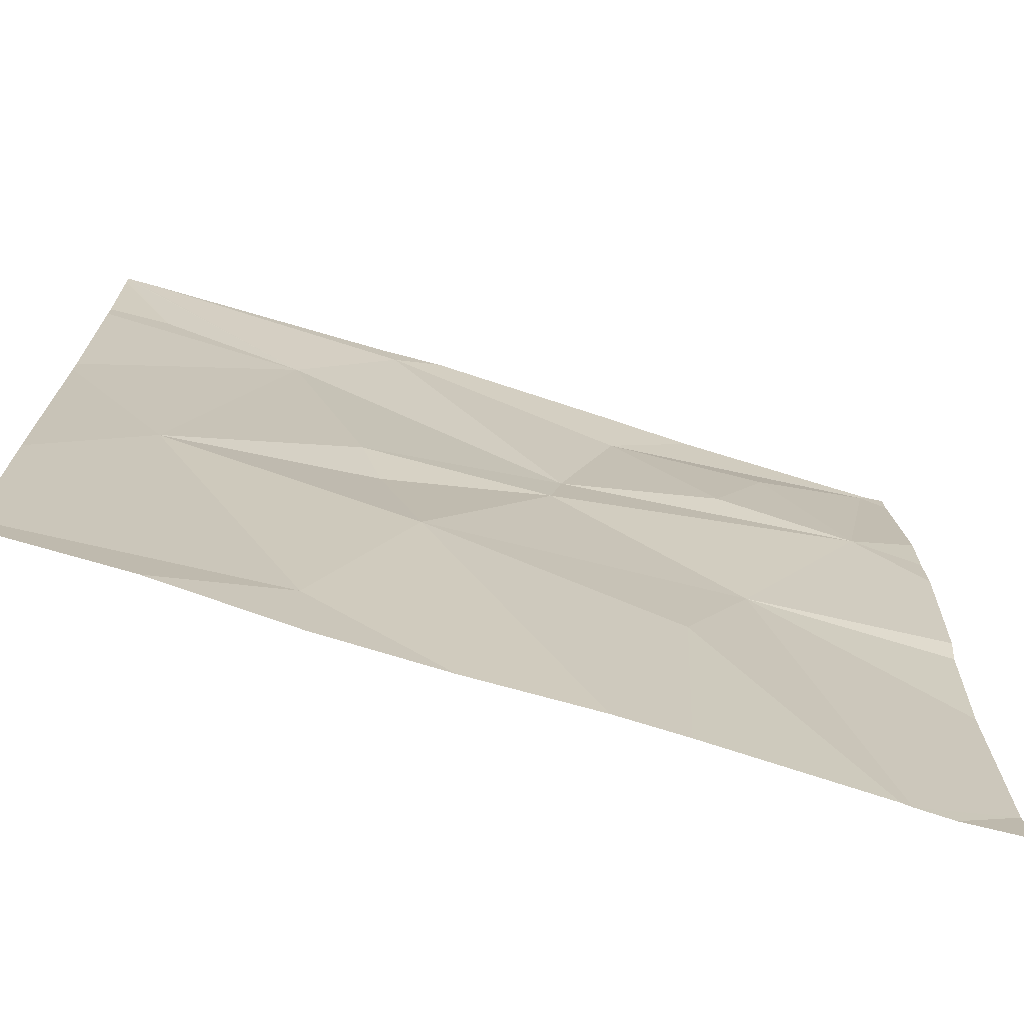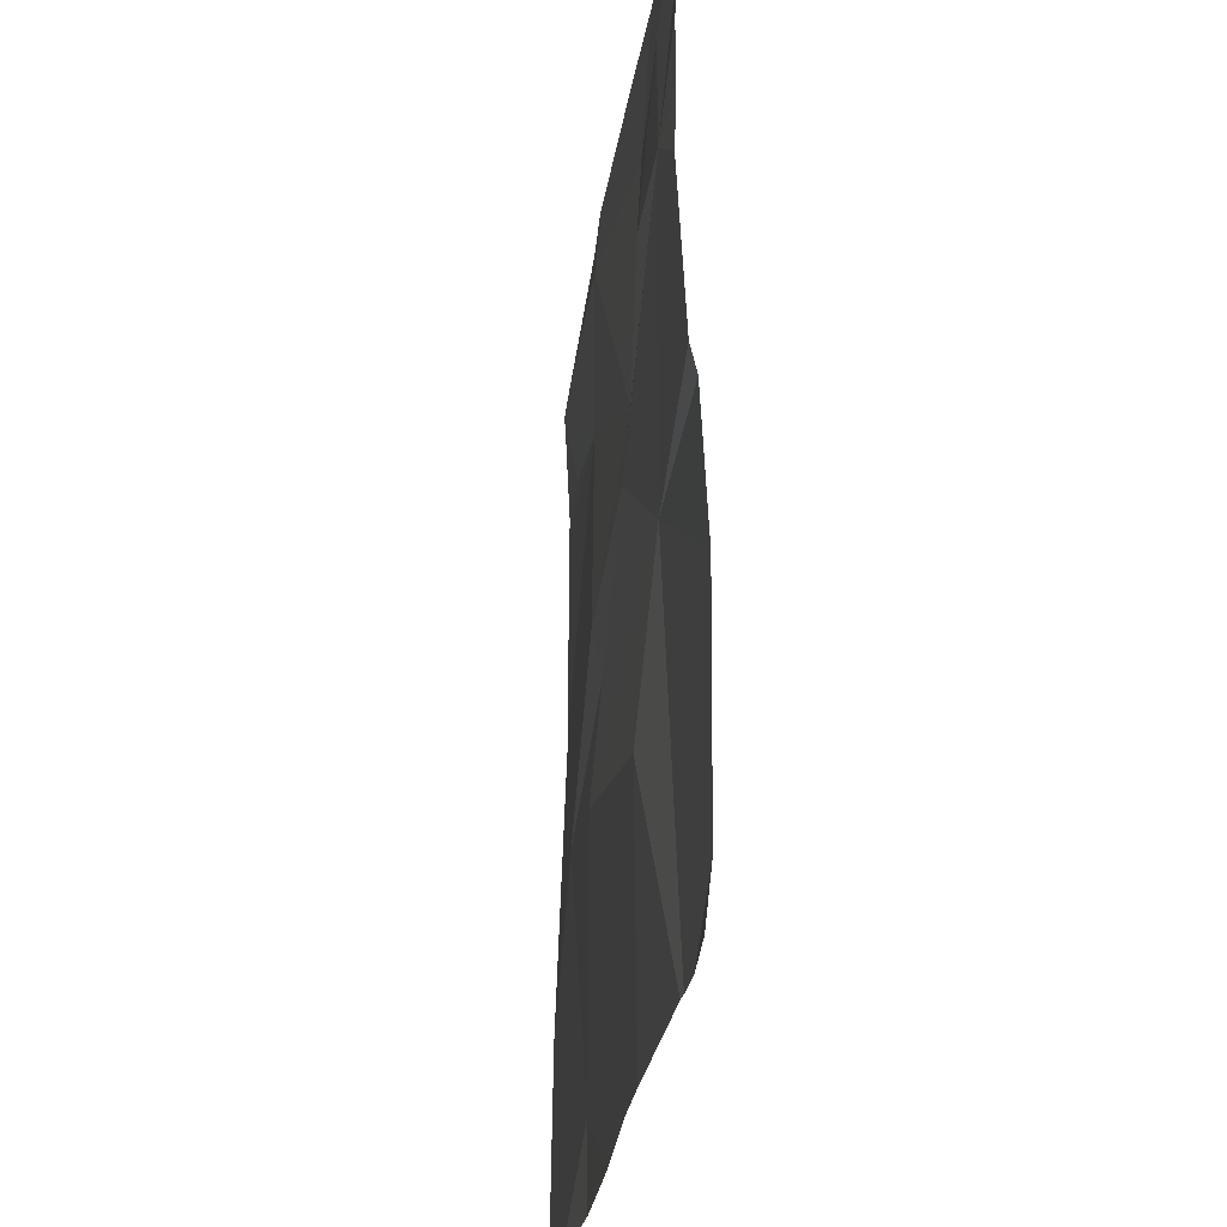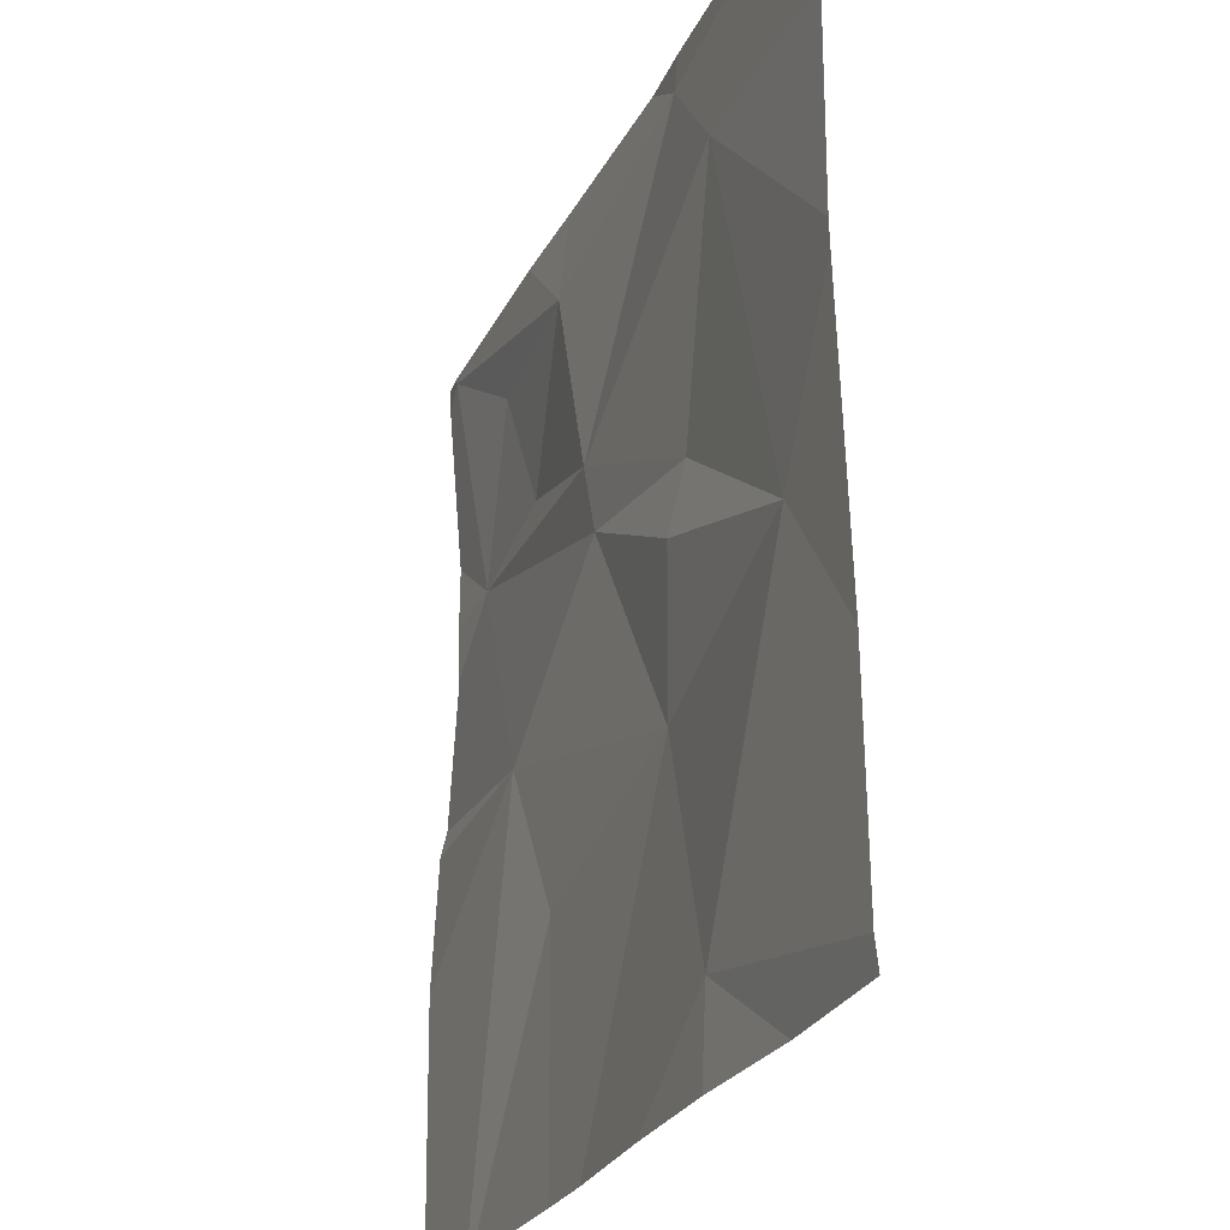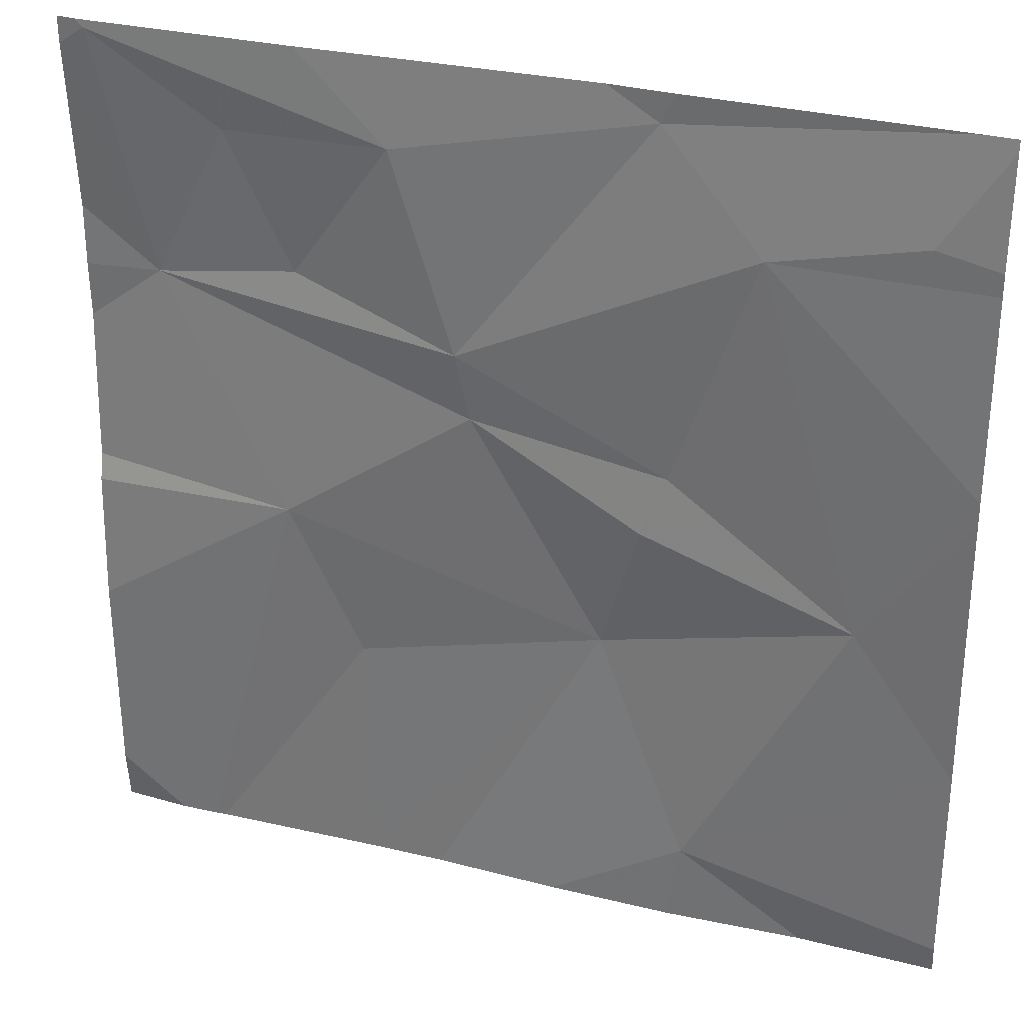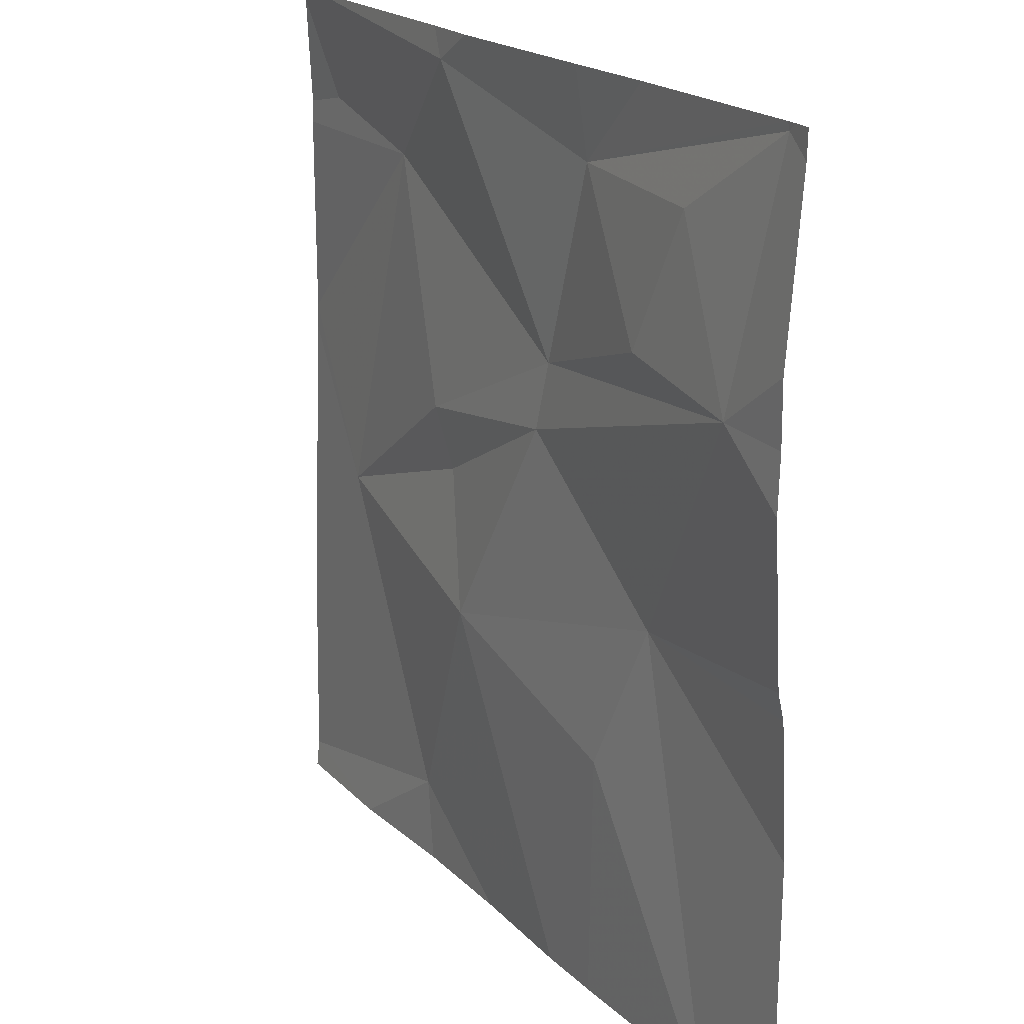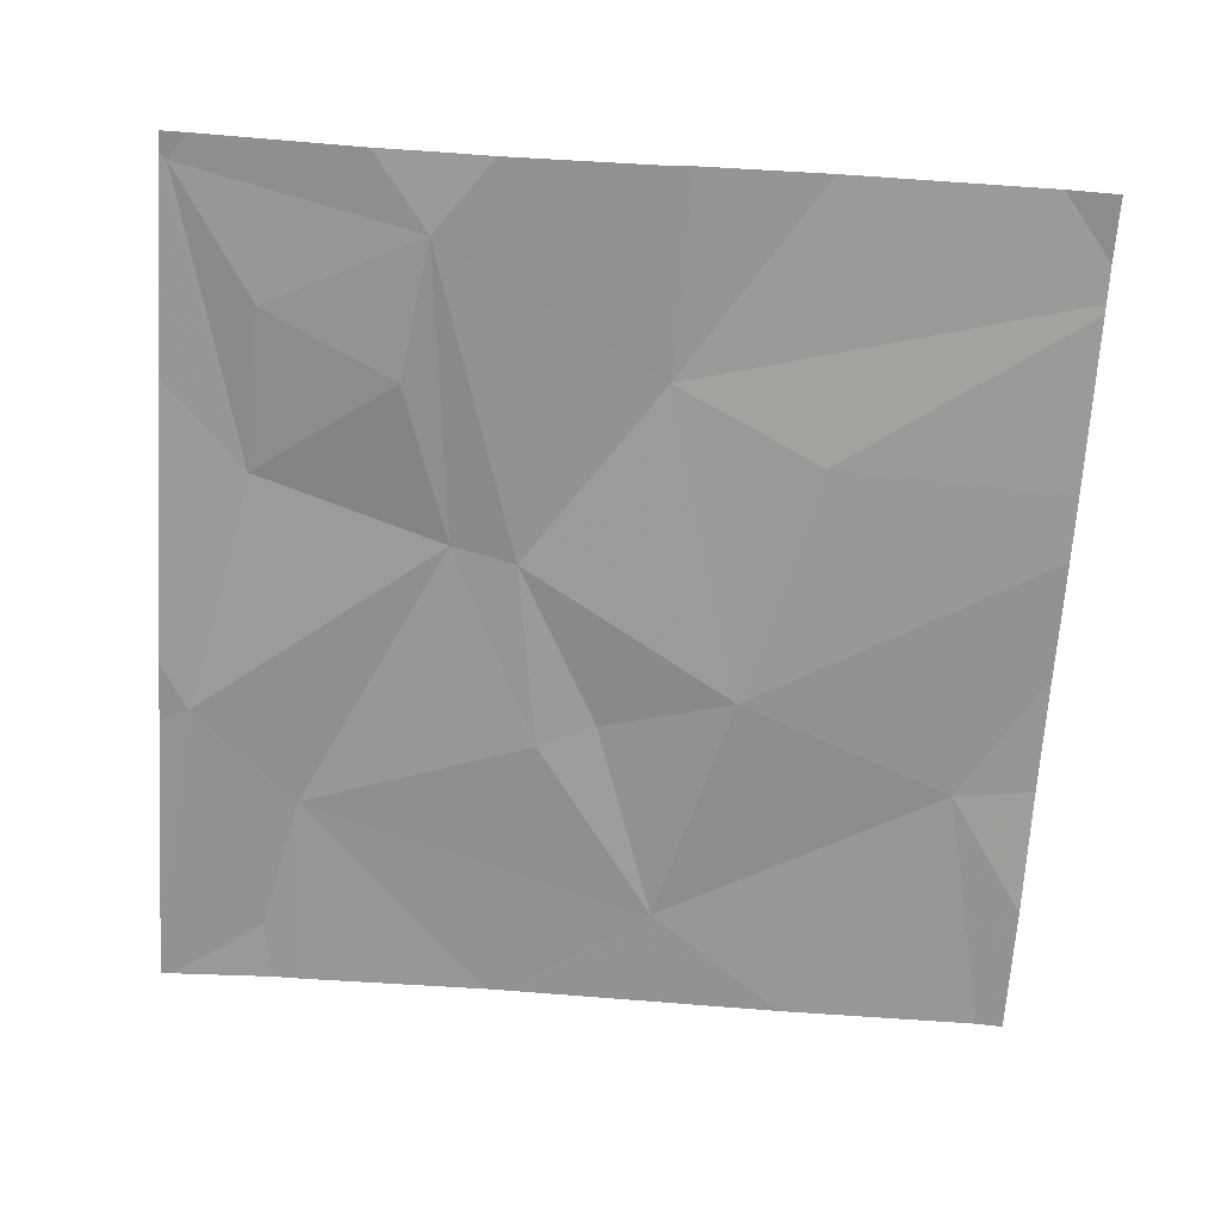
<metadata>
{"format":"obj","ext":"obj","renderer":"f3d","projection":"perspective","resolution":1024,"background":"white","views":[{"elev":-71.6,"azim":162.5,"up":"+Y"},{"elev":-27.1,"azim":-97.4,"up":"+Y"},{"elev":-25.7,"azim":68.8,"up":"+Y"},{"elev":30.4,"azim":19.4,"up":"+Y"},{"elev":19.4,"azim":-120.3,"up":"+Y"},{"elev":-68.2,"azim":-93.8,"up":"+Z"}]}
</metadata>
<code>
v -73.07 239.7 494
v -72.93 239.5 494
v -72.2 240 494.1
v -72.21 240 494.1
v -72.52 240 494
v -73.13 240 494
v -72.2 240 494.1
v -72.2 239.8 494.1
v -73.13 240 494
v -72.54 240 494
v -72.43 239.8 494.1
v -72.52 239.6 494
v -72.74 239.7 494.1
v -72.73 239.6 494
v -72.32 239.4 494.1
v -72.49 239.1 494
v -72.59 239.4 494
v -72.86 239.3 494
v -72.2 240 494.1
v -72.54 239.5 494.1
v -72.92 239.7 494
v -72.81 239.9 494.1
v -72.99 239.9 494
v -72.84 239 494
v -72.59 240 494
v -72.35 239 494
v -72.27 239.9 494.1
v -72.5 239 494
v -73.03 239 494
v -73.05 239 494
v -73.16 239.5 494
v -73.16 239.6 494
v -73.16 240 494
v -73.16 239.8 494
v -73.16 239.7 494
v -73.14 240 494
v -73.16 239.1 494
v -73.16 239.3 494.1
v -73.16 239.5 494
v -72.2 239.6 494.1
v -72.2 239.9 494.1
v -72.2 239.6 494.1
v -72.2 239.3 494
v -72.2 239.1 494
v -72.77 239 494
v -72.63 239 494
v -73.09 239 494
v -73.16 239 494
v -72.2 239 494
v -72.8 240 494
v -72.9 240 494
v -73.16 240 494
v -72.24 240 494.1
f 31 1 32
f 1 6 33
f 41 27 8
f 37 2 38
f 40 11 15
f 46 16 45
f 8 11 40
f 12 11 13
f 13 14 12
f 16 15 17
f 18 2 30
f 50 22 25
f 14 17 20
f 15 11 12
f 21 13 22
f 23 6 1
f 11 7 19
f 21 22 23
f 22 10 25
f 6 23 22
f 11 10 13
f 1 21 23
f 5 10 53
f 21 1 13
f 15 20 17
f 2 14 1
f 20 12 14
f 15 12 20
f 2 18 17
f 14 13 1
f 14 2 17
f 7 27 3
f 17 18 24
f 16 17 45
f 10 22 13
f 9 22 51
f 45 17 24
f 28 16 46
f 25 10 5
f 40 15 42
f 43 16 44
f 27 11 8
f 31 2 1
f 3 27 41
f 32 1 35
f 26 16 28
f 33 6 36
f 34 1 33
f 4 11 19
f 7 11 27
f 24 18 29
f 35 1 34
f 9 6 22
f 30 37 47
f 10 11 4
f 38 2 39
f 39 2 31
f 42 15 43
f 29 18 30
f 43 15 16
f 44 16 26
f 30 2 37
f 47 37 48
f 36 6 9
f 49 44 26
f 51 22 50
f 52 33 36
f 53 10 4

</code>
